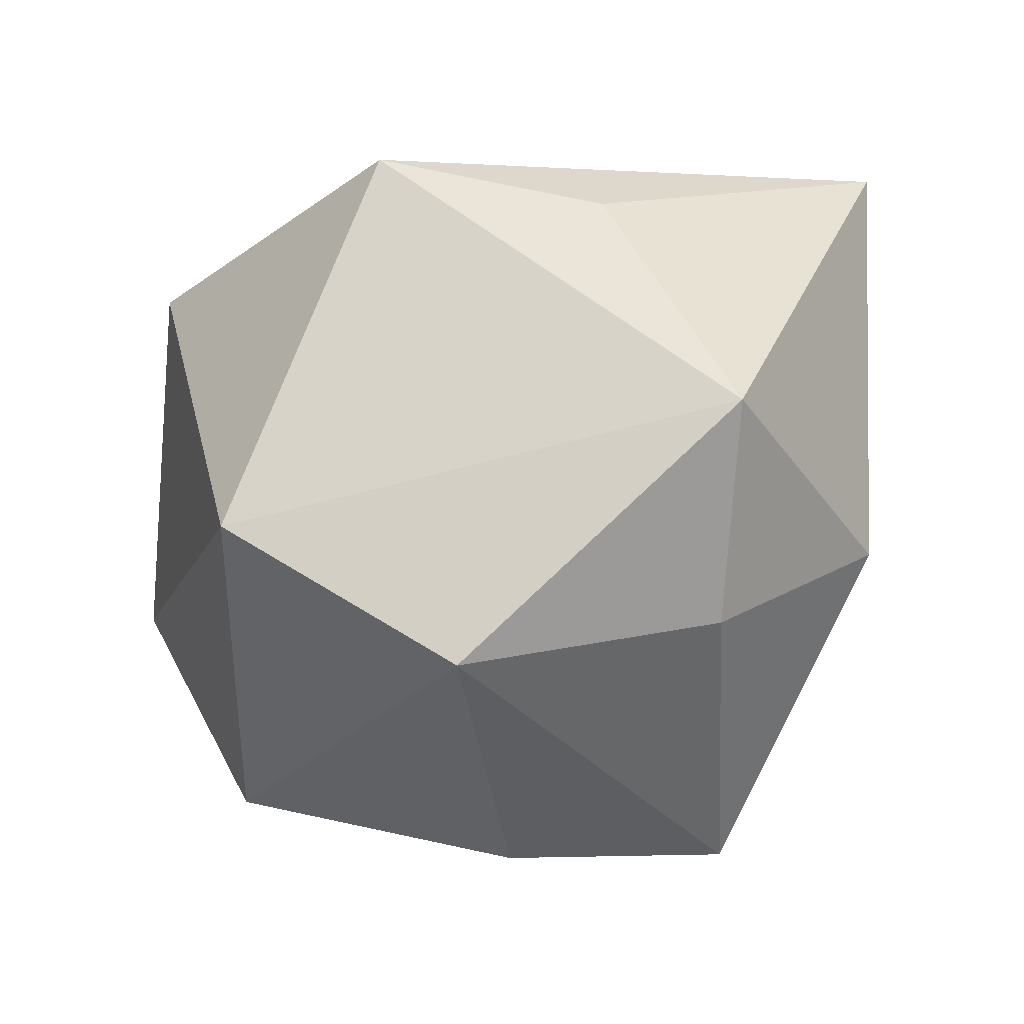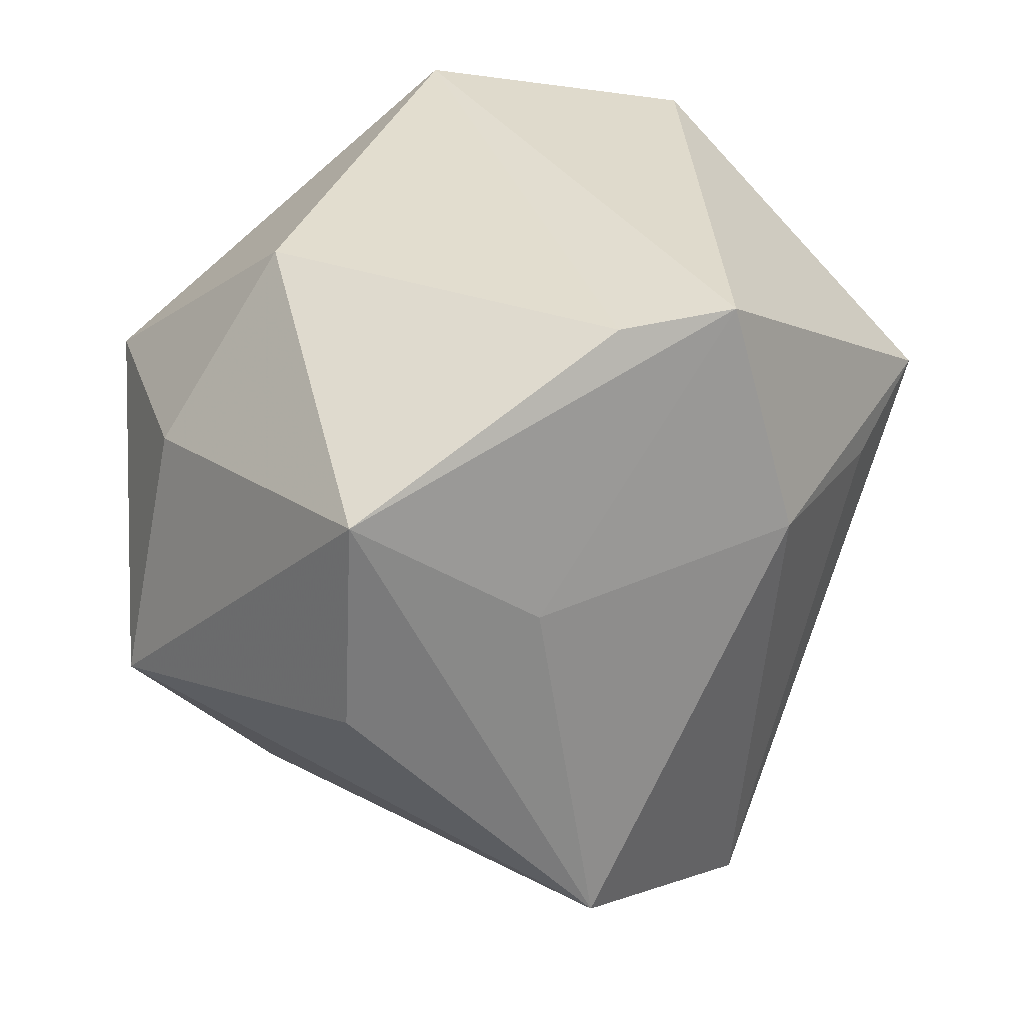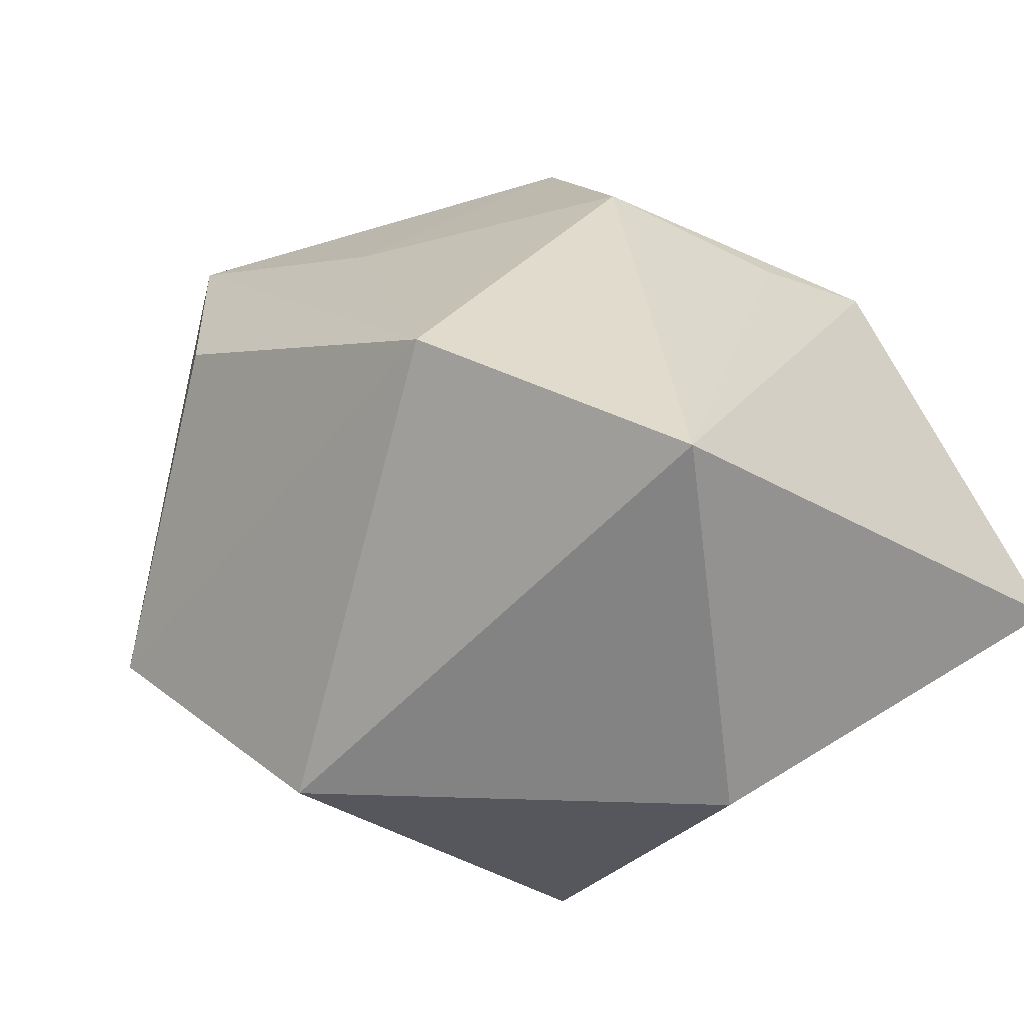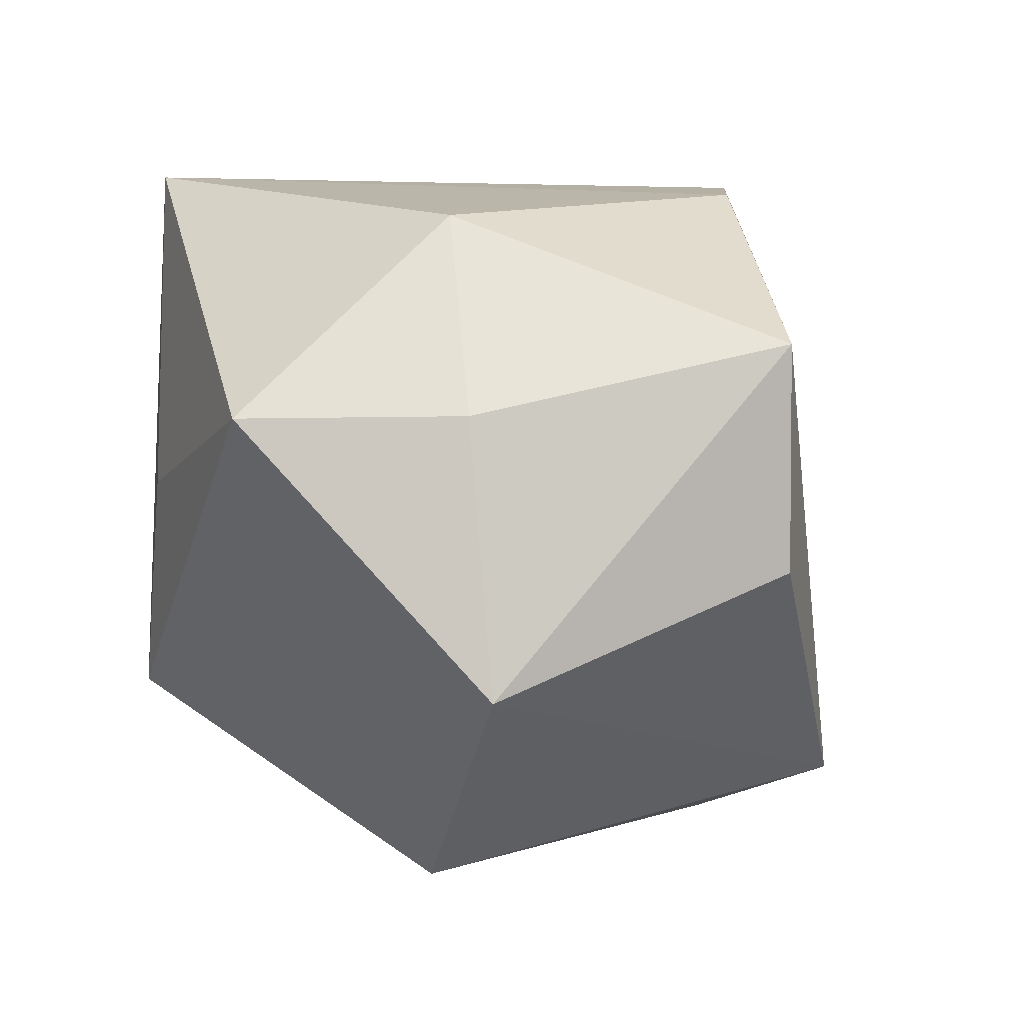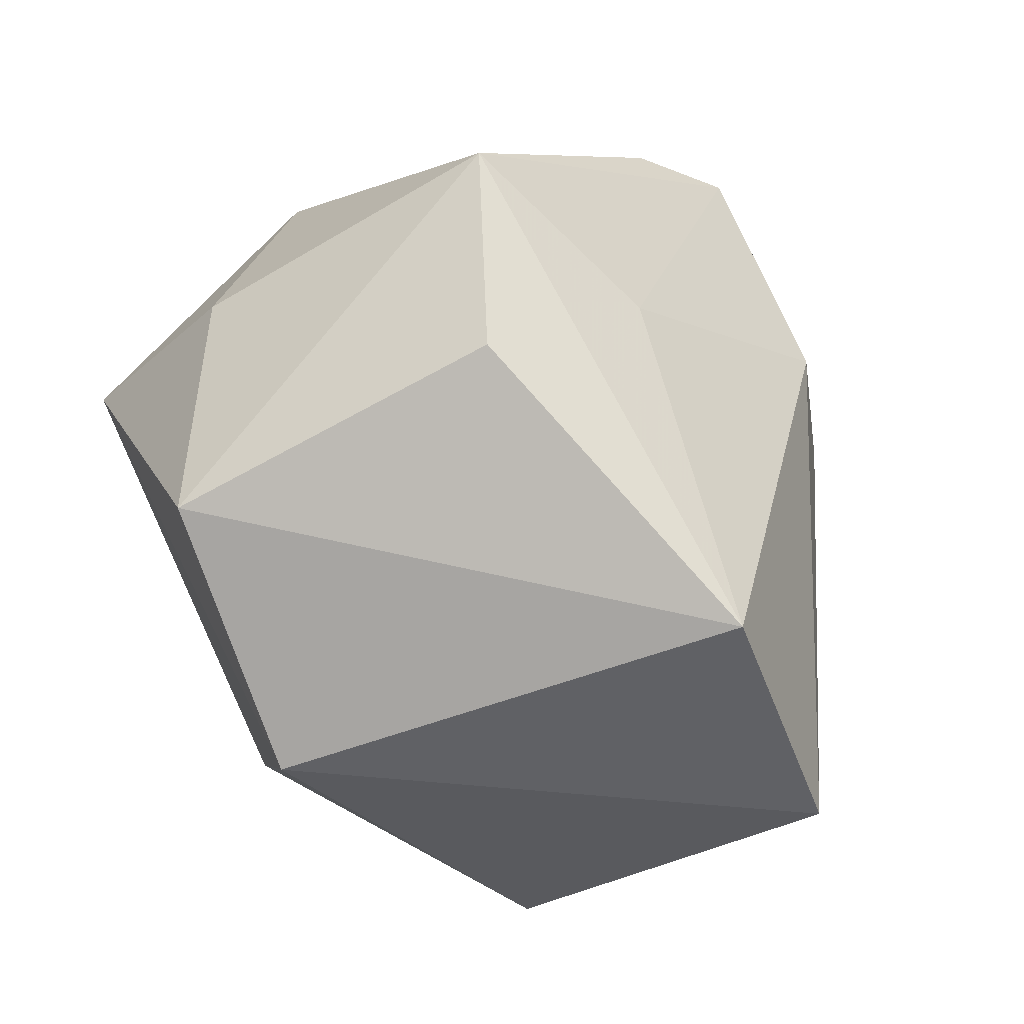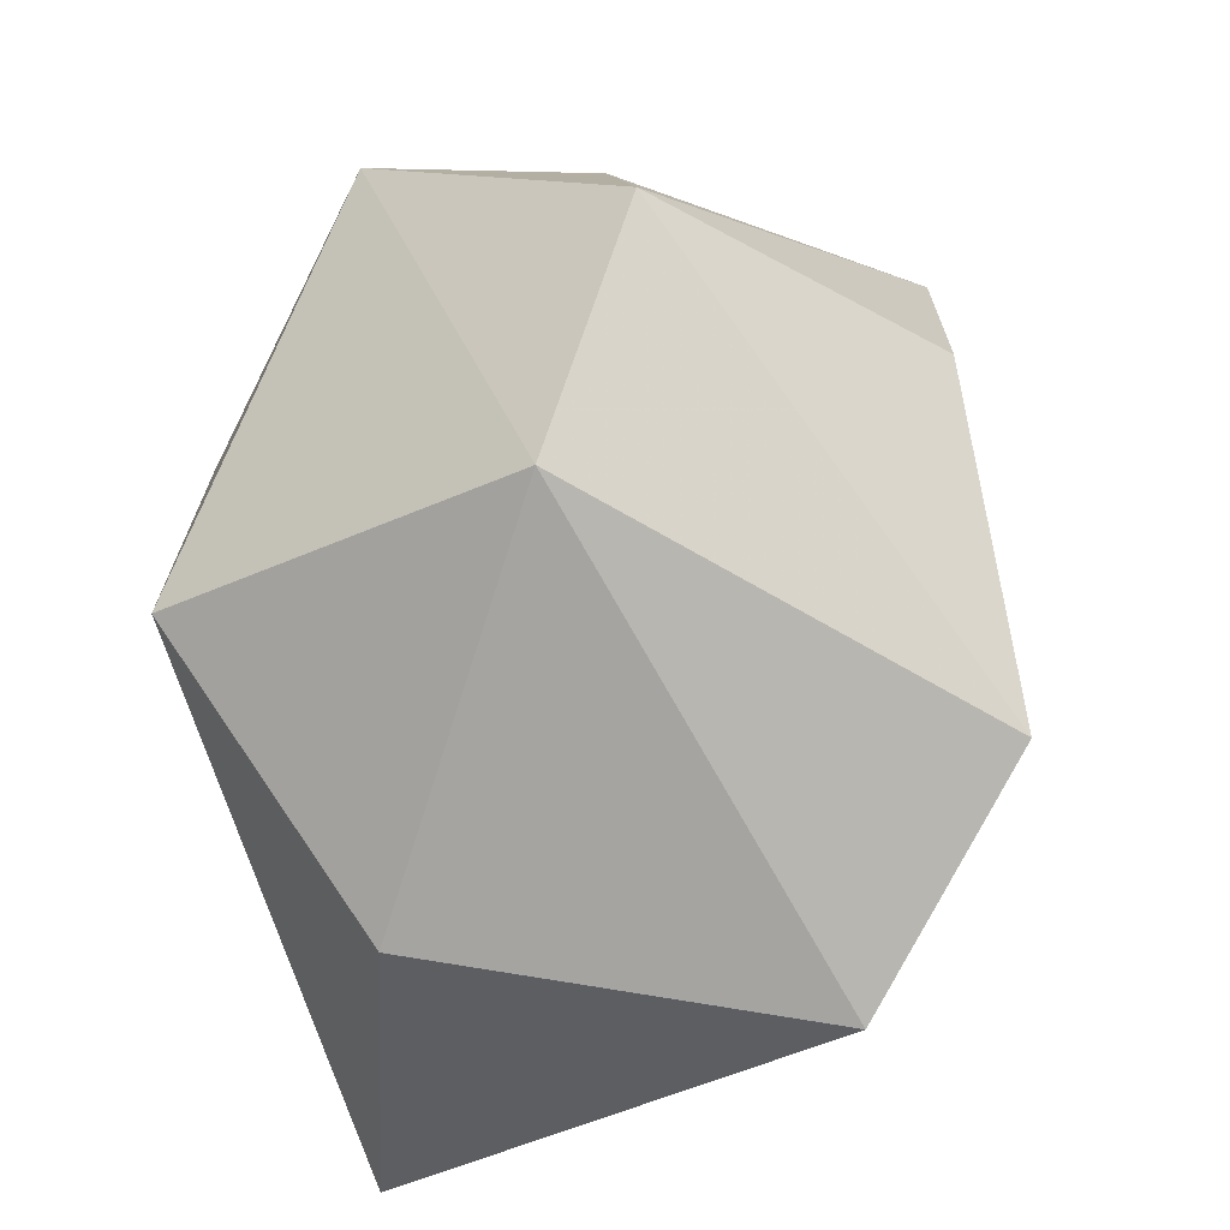
<metadata>
{"format":"obj","ext":"obj","renderer":"f3d","projection":"perspective","resolution":1024,"background":"white","views":[{"elev":0.7,"azim":76.1,"up":"+Z"},{"elev":-58.8,"azim":174.4,"up":"+Z"},{"elev":-61.8,"azim":-146.3,"up":"+Y"},{"elev":3.8,"azim":111.4,"up":"+Y"},{"elev":-30.1,"azim":159.4,"up":"+Y"},{"elev":-71.4,"azim":106.6,"up":"+Y"}]}
</metadata>
<code>
v -0.009687 -0.0285 -0.03615
v 0.03825 0.01074 -0.01397
v -0.04252 -0.01342 0.03191
v 0.02594 -0.0356 -0.004772
v 0.04511 0.01048 0.007148
v -0.0006721 0.006442 -0.03499
v 0.0283 0.03001 -0.007915
v 0.01367 0.0357 0.03191
v 0.01836 -0.01866 0.03191
v -0.005495 0.03361 -0.02594
v -0.03474 0.01243 -0.0072
v 0.04084 -0.01571 -0.0174
v 0.02372 0.003067 0.02748
v -0.04037 0.01818 0.003749
v -0.0167 0.03516 -0.02235
v -0.02528 0.01259 -0.02398
v -0.009158 -0.03696 0.01922
v 0.01709 -0.00486 -0.0392
v 0.0182 0.01748 -0.03949
v -0.0137 0.0357 0.02929
v -0.02698 -0.03714 -0.01669
f 8 5 7
f 13 5 8
f 8 9 13
f 13 9 5
f 3 14 21
f 3 9 8
f 21 16 1
f 5 12 2
f 2 12 19
f 2 7 5
f 19 7 2
f 5 9 4
f 4 12 5
f 21 1 4
f 4 1 12
f 15 16 14
f 21 14 11
f 11 16 21
f 14 16 11
f 17 3 21
f 9 3 17
f 21 4 17
f 17 4 9
f 19 12 18
f 18 1 19
f 12 1 18
f 19 1 6
f 6 1 16
f 6 15 19
f 16 15 6
f 10 7 19
f 19 15 10
f 8 7 10
f 10 15 8
f 8 15 20
f 20 15 14
f 20 3 8
f 14 3 20

</code>
